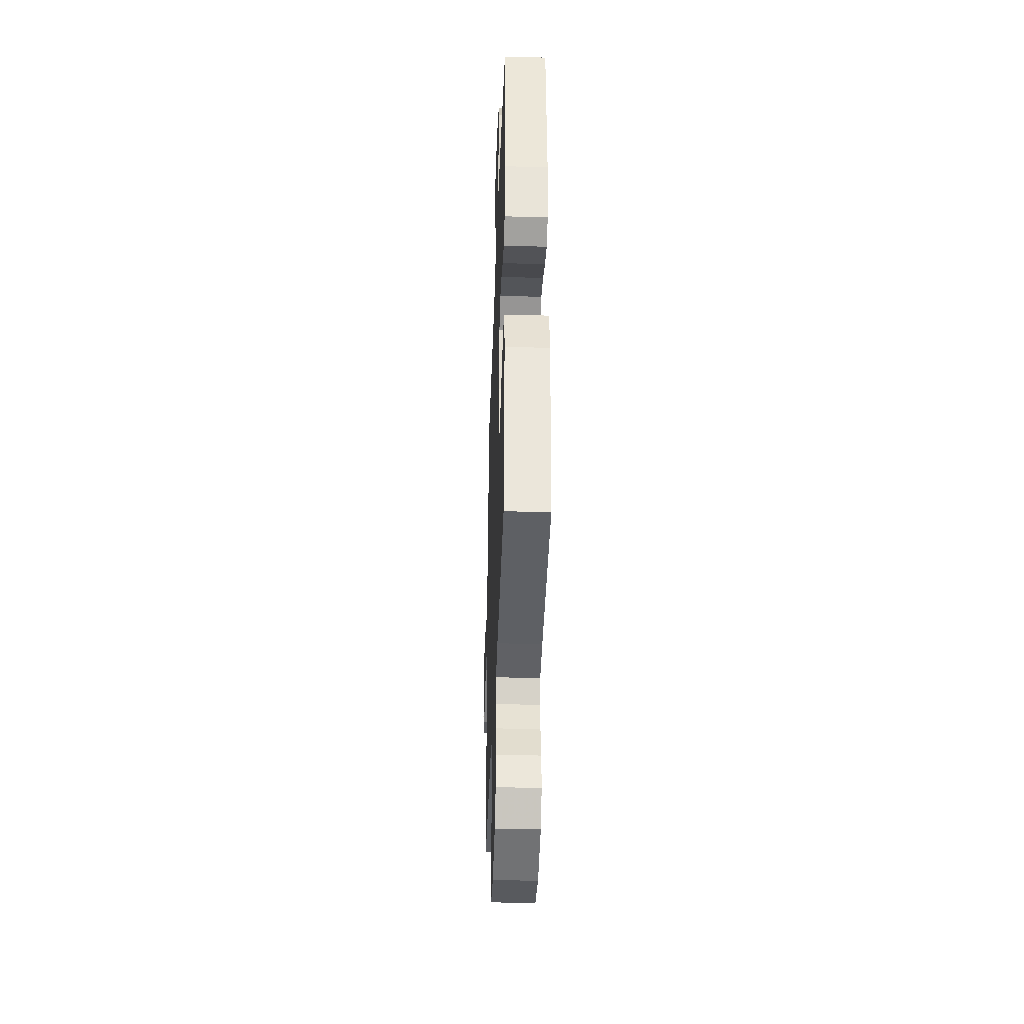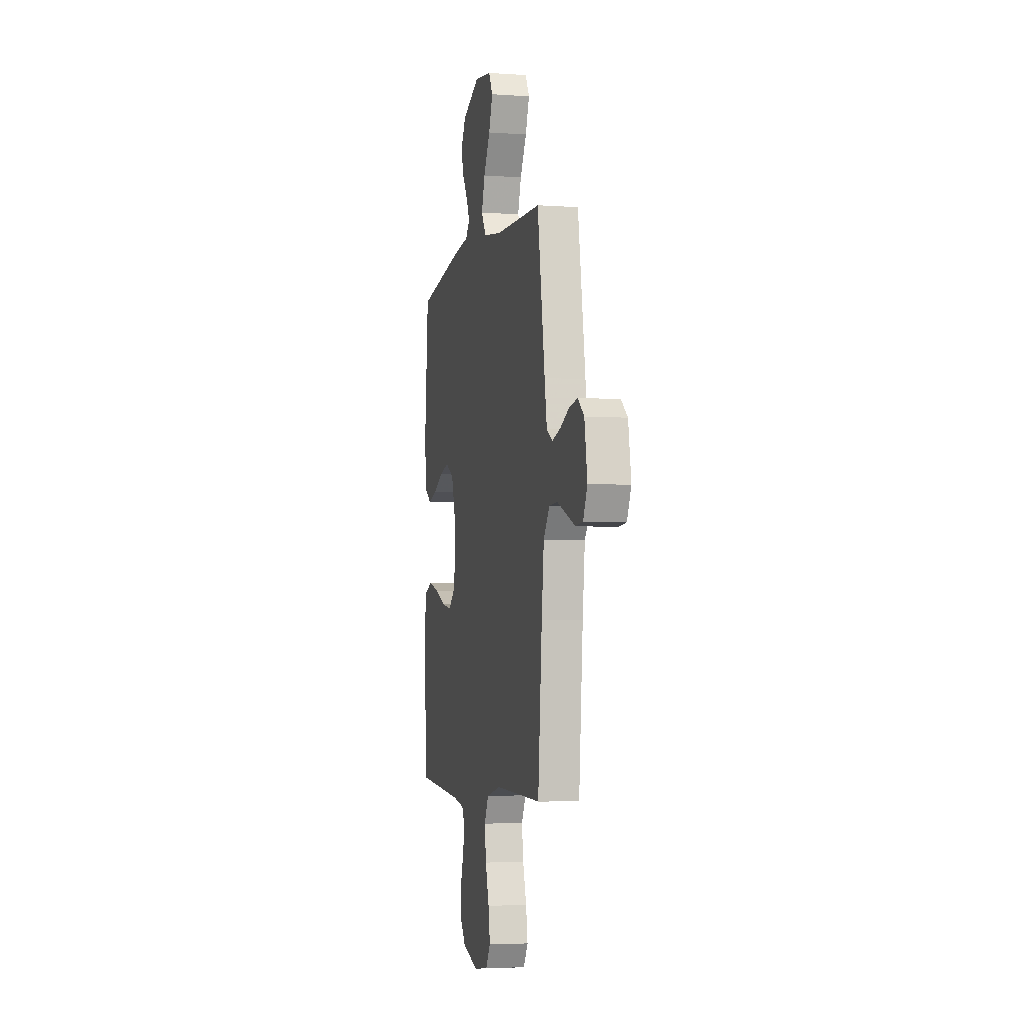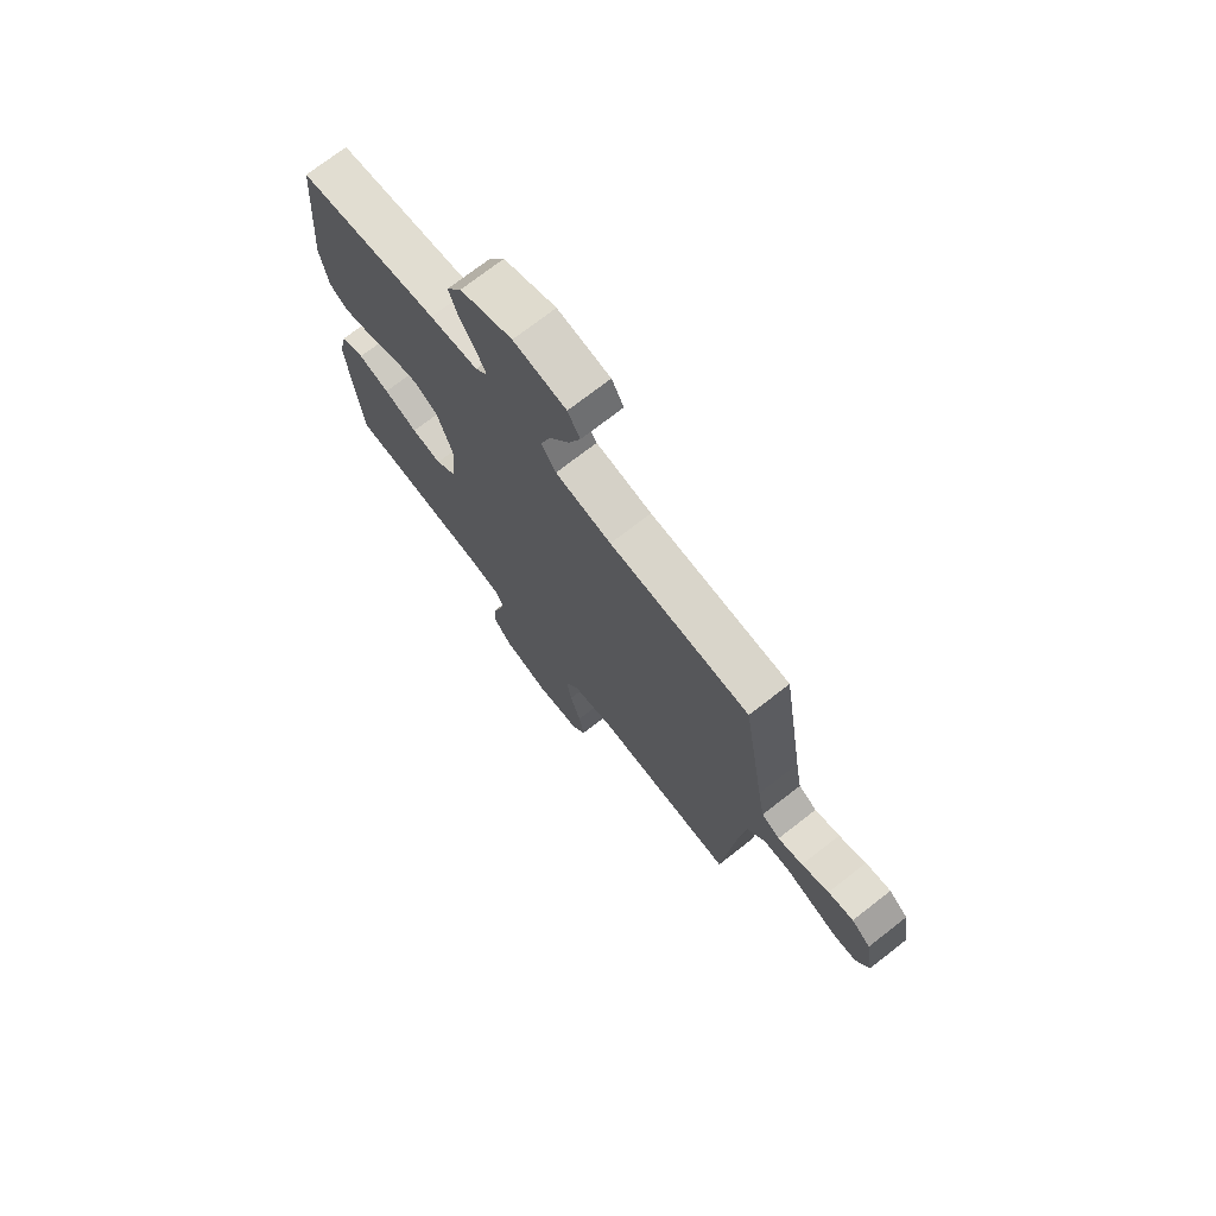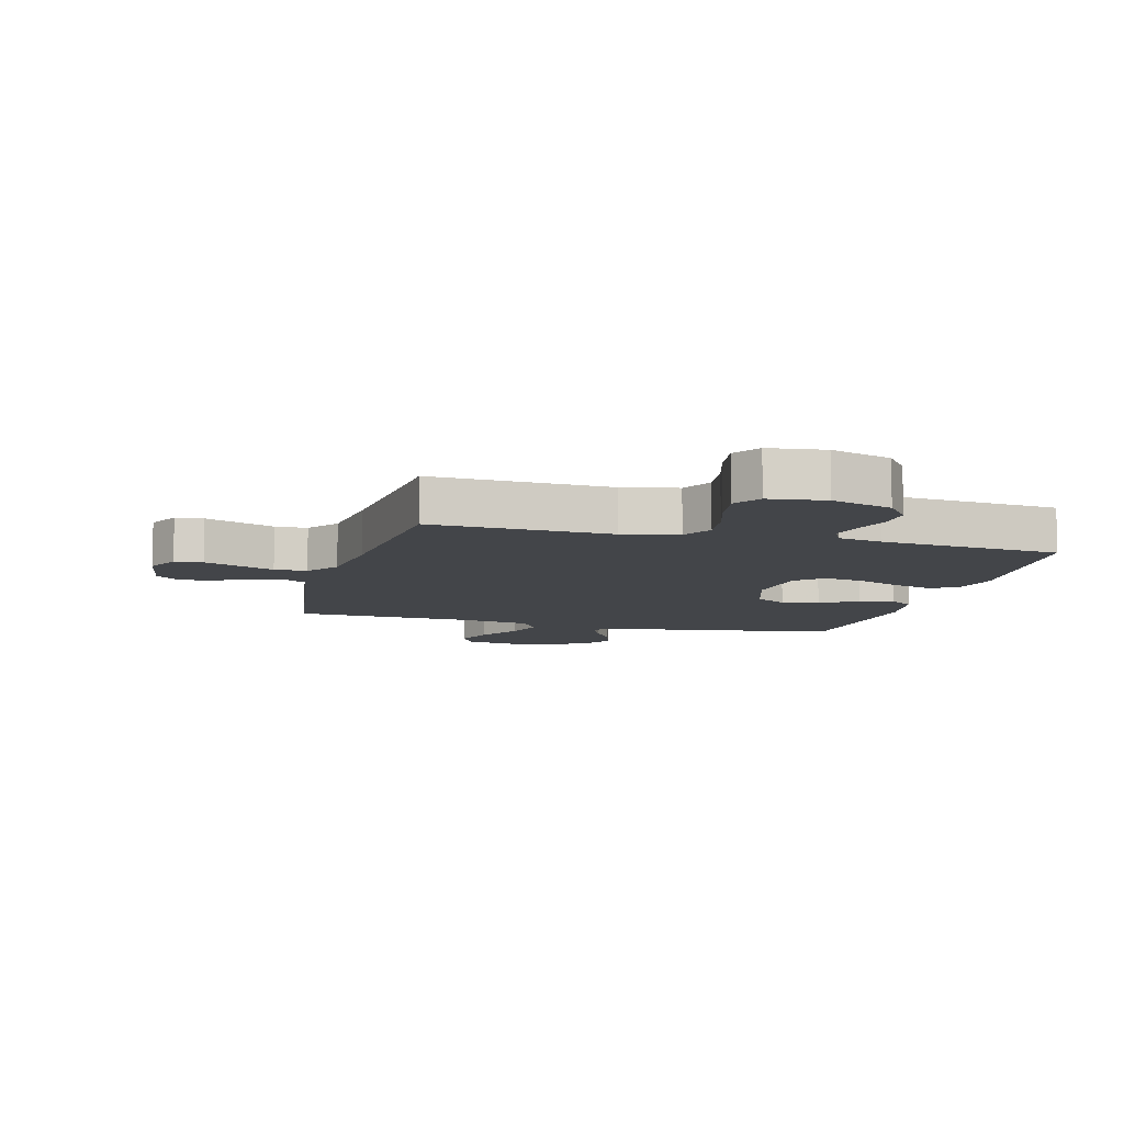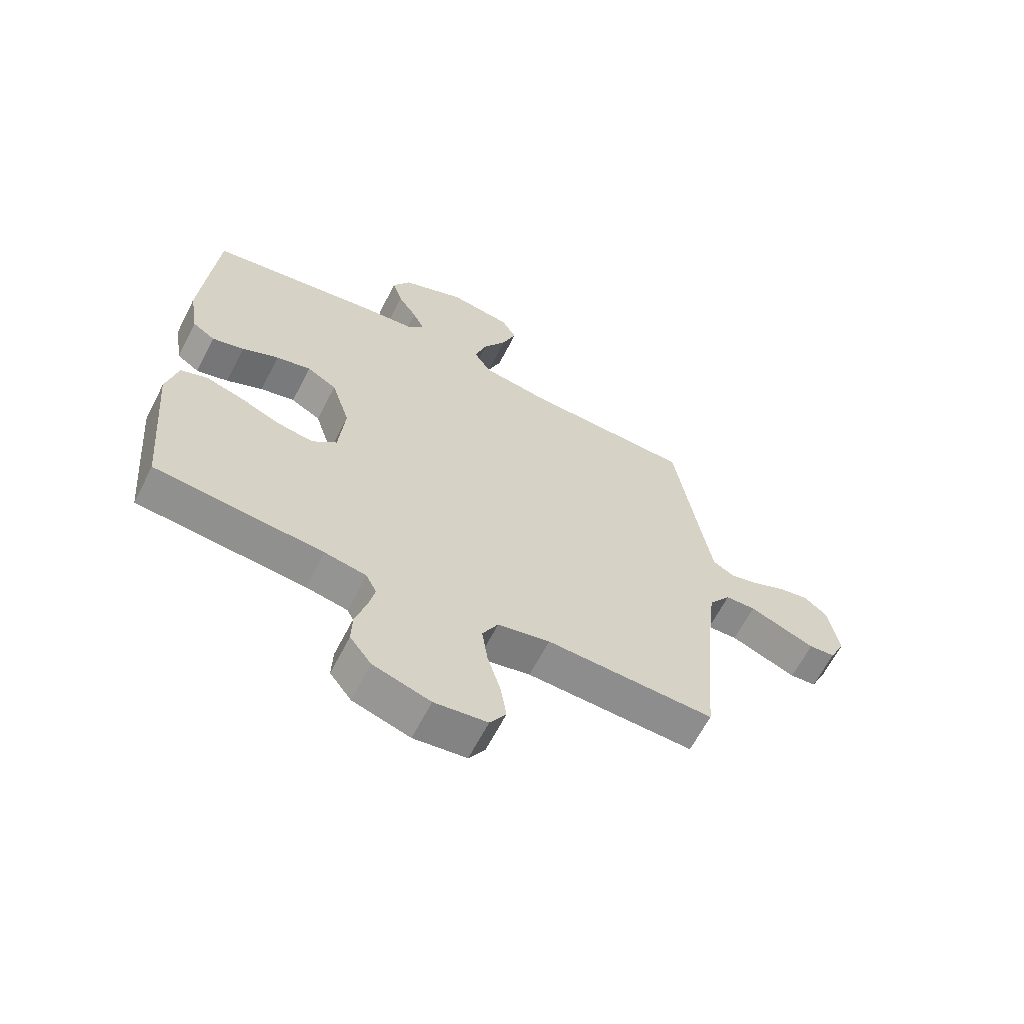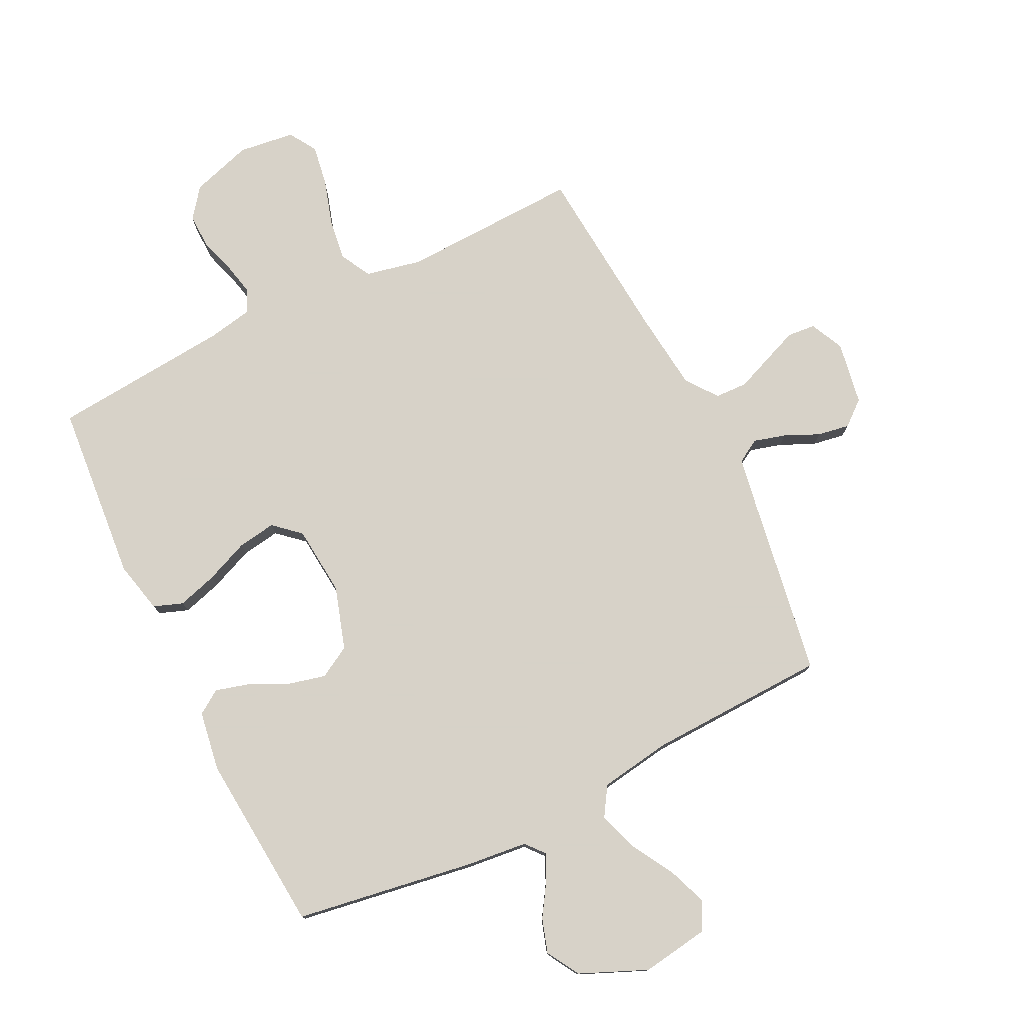
<metadata>
{"format":"obj","ext":"obj","renderer":"f3d","projection":"perspective","resolution":1024,"background":"white","views":[{"elev":-38.0,"azim":-92.0,"up":"+Z"},{"elev":-4.3,"azim":77.2,"up":"+Z"},{"elev":73.2,"azim":52.1,"up":"+Z"},{"elev":-8.8,"azim":164.8,"up":"+Y"},{"elev":-63.9,"azim":-27.1,"up":"+Z"},{"elev":77.4,"azim":-26.2,"up":"+Y"}]}
</metadata>
<code>
v 0.5 0.07 0.5
v 0.548 0.07 0.2
v 0.563 0.07 0.113
v 0.602 0.07 0.09
v 0.655 0.07 0.105
v 0.713 0.07 0.131
v 0.767 0.07 0.14
v 0.808 0.07 0.106
v 0.826 0.07 0
v 0.799 0.07 -0.056
v 0.752 0.07 -0.06
v 0.694 0.07 -0.037
v 0.634 0.07 -0.013
v 0.58 0.07 -0.015
v 0.541 0.07 -0.068
v 0.526 0.07 -0.2
v 0.5 0.07 -0.5
v 0.2 0.07 -0.489
v 0.107 0.07 -0.509
v 0.079 0.07 -0.561
v 0.089 0.07 -0.631
v 0.112 0.07 -0.707
v 0.123 0.07 -0.775
v 0.094 0.07 -0.821
v 0 0.07 -0.833
v -0.102 0.07 -0.801
v -0.14 0.07 -0.751
v -0.138 0.07 -0.692
v -0.119 0.07 -0.632
v -0.107 0.07 -0.579
v -0.126 0.07 -0.541
v -0.2 0.07 -0.527
v -0.5 0.07 -0.5
v -0.526 0.07 -0.2
v -0.506 0.07 -0.114
v -0.457 0.07 -0.096
v -0.39 0.07 -0.116
v -0.318 0.07 -0.146
v -0.254 0.07 -0.156
v -0.21 0.07 -0.117
v -0.199 0.07 0
v -0.232 0.07 0.105
v -0.285 0.07 0.135
v -0.347 0.07 0.12
v -0.412 0.07 0.089
v -0.469 0.07 0.073
v -0.509 0.07 0.1
v -0.525 0.07 0.2
v -0.5 0.07 0.5
v -0.2 0.07 0.547
v -0.097 0.07 0.558
v -0.071 0.07 0.589
v -0.092 0.07 0.634
v -0.126 0.07 0.687
v -0.144 0.07 0.744
v -0.112 0.07 0.799
v 0 0.07 0.847
v 0.112 0.07 0.83
v 0.138 0.07 0.783
v 0.113 0.07 0.717
v 0.071 0.07 0.645
v 0.049 0.07 0.579
v 0.08 0.07 0.53
v 0.2 0.07 0.511
v 0.5 0 0.5
v 0.548 0 0.2
v 0.563 0 0.113
v 0.602 0 0.09
v 0.655 0 0.105
v 0.713 0 0.131
v 0.767 0 0.14
v 0.808 0 0.106
v 0.826 0 0
v 0.799 0 -0.056
v 0.752 0 -0.06
v 0.694 0 -0.037
v 0.634 0 -0.013
v 0.58 0 -0.015
v 0.541 0 -0.068
v 0.526 0 -0.2
v 0.5 0 -0.5
v 0.2 0 -0.489
v 0.107 0 -0.509
v 0.079 0 -0.561
v 0.089 0 -0.631
v 0.112 0 -0.707
v 0.123 0 -0.775
v 0.094 0 -0.821
v 0 0 -0.833
v -0.102 0 -0.801
v -0.14 0 -0.751
v -0.138 0 -0.692
v -0.119 0 -0.632
v -0.107 0 -0.579
v -0.126 0 -0.541
v -0.2 0 -0.527
v -0.5 0 -0.5
v -0.526 0 -0.2
v -0.506 0 -0.114
v -0.457 0 -0.096
v -0.39 0 -0.116
v -0.318 0 -0.146
v -0.254 0 -0.156
v -0.21 0 -0.117
v -0.199 0 0
v -0.232 0 0.105
v -0.285 0 0.135
v -0.347 0 0.12
v -0.412 0 0.089
v -0.469 0 0.073
v -0.509 0 0.1
v -0.525 0 0.2
v -0.5 0 0.5
v -0.2 0 0.547
v -0.097 0 0.558
v -0.071 0 0.589
v -0.092 0 0.634
v -0.126 0 0.687
v -0.144 0 0.744
v -0.112 0 0.799
v 0 0 0.847
v 0.112 0 0.83
v 0.138 0 0.783
v 0.113 0 0.717
v 0.071 0 0.645
v 0.049 0 0.579
v 0.08 0 0.53
v 0.2 0 0.511
f 58 59 60 61
f 58 61 62
f 57 58 62
f 56 57 62
f 53 54 55 56
f 52 53 56 62
f 51 52 62 63
f 44 45 46 47
f 43 44 47 48
f 35 36 37 38
f 33 34 35 38
f 32 33 38 39
f 31 32 39 40
f 26 27 28 29
f 26 29 30
f 25 26 30
f 24 25 30
f 21 22 23 24
f 20 21 24 30
f 19 20 30 31
f 16 17 18
f 15 16 18 19
f 14 15 19 31
f 10 11 12 13
f 8 9 10 13
f 8 13 14
f 5 6 7 8
f 4 5 8 14
f 3 4 14 31
f 64 1 2
f 43 48 49 50
f 42 43 50 51
f 41 42 51 63
f 40 41 63 64
f 31 40 64
f 2 3 31 64
f 125 124 123 122
f 126 125 122
f 126 122 121
f 126 121 120
f 120 119 118 117
f 126 120 117 116
f 127 126 116 115
f 111 110 109 108
f 112 111 108 107
f 102 101 100 99
f 102 99 98 97
f 103 102 97 96
f 104 103 96 95
f 93 92 91 90
f 94 93 90
f 94 90 89
f 94 89 88
f 88 87 86 85
f 94 88 85 84
f 95 94 84 83
f 82 81 80
f 83 82 80 79
f 95 83 79 78
f 77 76 75 74
f 77 74 73 72
f 78 77 72
f 72 71 70 69
f 78 72 69 68
f 95 78 68 67
f 66 65 128
f 114 113 112 107
f 115 114 107 106
f 127 115 106 105
f 128 127 105 104
f 128 104 95
f 128 95 67 66
f 1 65 66 2
f 2 66 67 3
f 3 67 68 4
f 4 68 69 5
f 5 69 70 6
f 6 70 71 7
f 7 71 72 8
f 8 72 73 9
f 9 73 74 10
f 10 74 75 11
f 11 75 76 12
f 12 76 77 13
f 13 77 78 14
f 14 78 79 15
f 15 79 80 16
f 16 80 81 17
f 17 81 82 18
f 18 82 83 19
f 19 83 84 20
f 20 84 85 21
f 21 85 86 22
f 22 86 87 23
f 23 87 88 24
f 24 88 89 25
f 25 89 90 26
f 26 90 91 27
f 27 91 92 28
f 28 92 93 29
f 29 93 94 30
f 30 94 95 31
f 31 95 96 32
f 32 96 97 33
f 33 97 98 34
f 34 98 99 35
f 35 99 100 36
f 36 100 101 37
f 37 101 102 38
f 38 102 103 39
f 39 103 104 40
f 40 104 105 41
f 41 105 106 42
f 42 106 107 43
f 43 107 108 44
f 44 108 109 45
f 45 109 110 46
f 46 110 111 47
f 47 111 112 48
f 48 112 113 49
f 49 113 114 50
f 50 114 115 51
f 51 115 116 52
f 52 116 117 53
f 53 117 118 54
f 54 118 119 55
f 55 119 120 56
f 56 120 121 57
f 57 121 122 58
f 58 122 123 59
f 59 123 124 60
f 60 124 125 61
f 61 125 126 62
f 62 126 127 63
f 63 127 128 64
f 64 128 65 1

</code>
